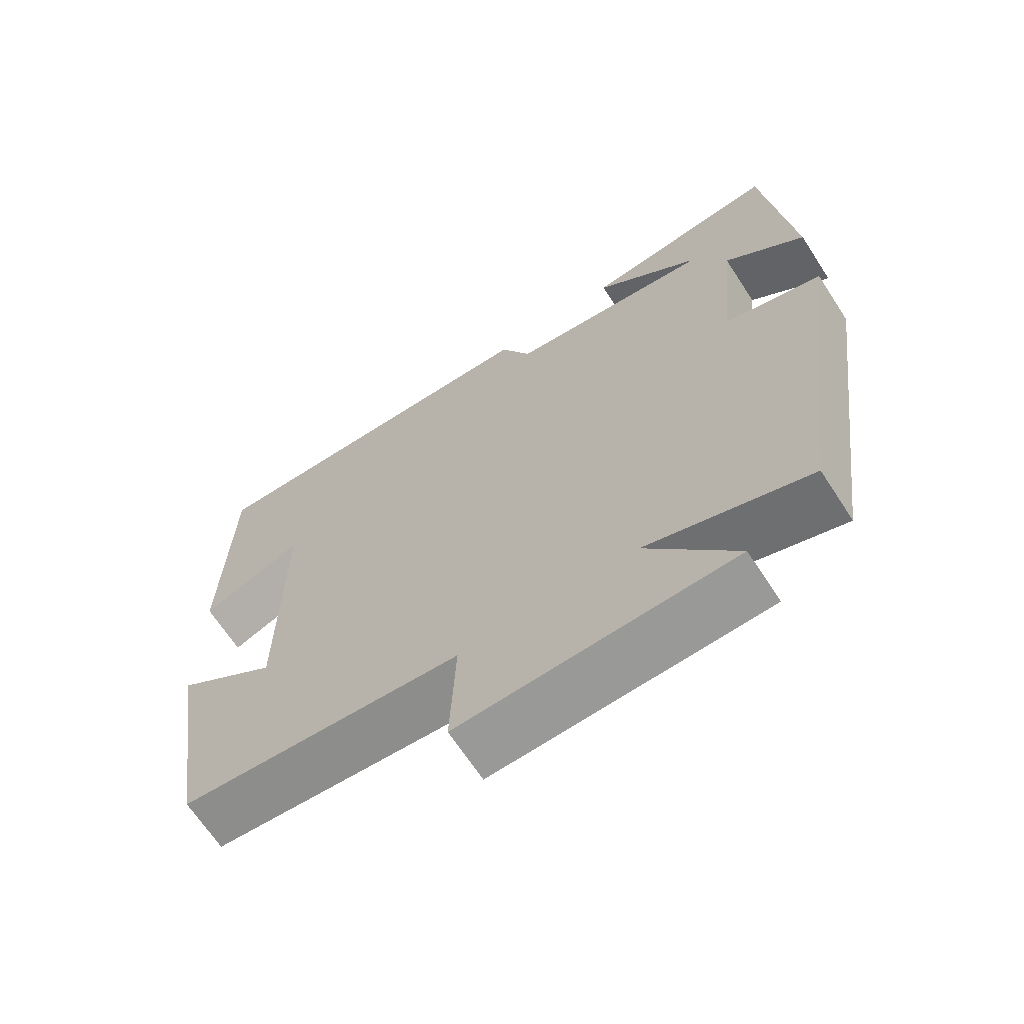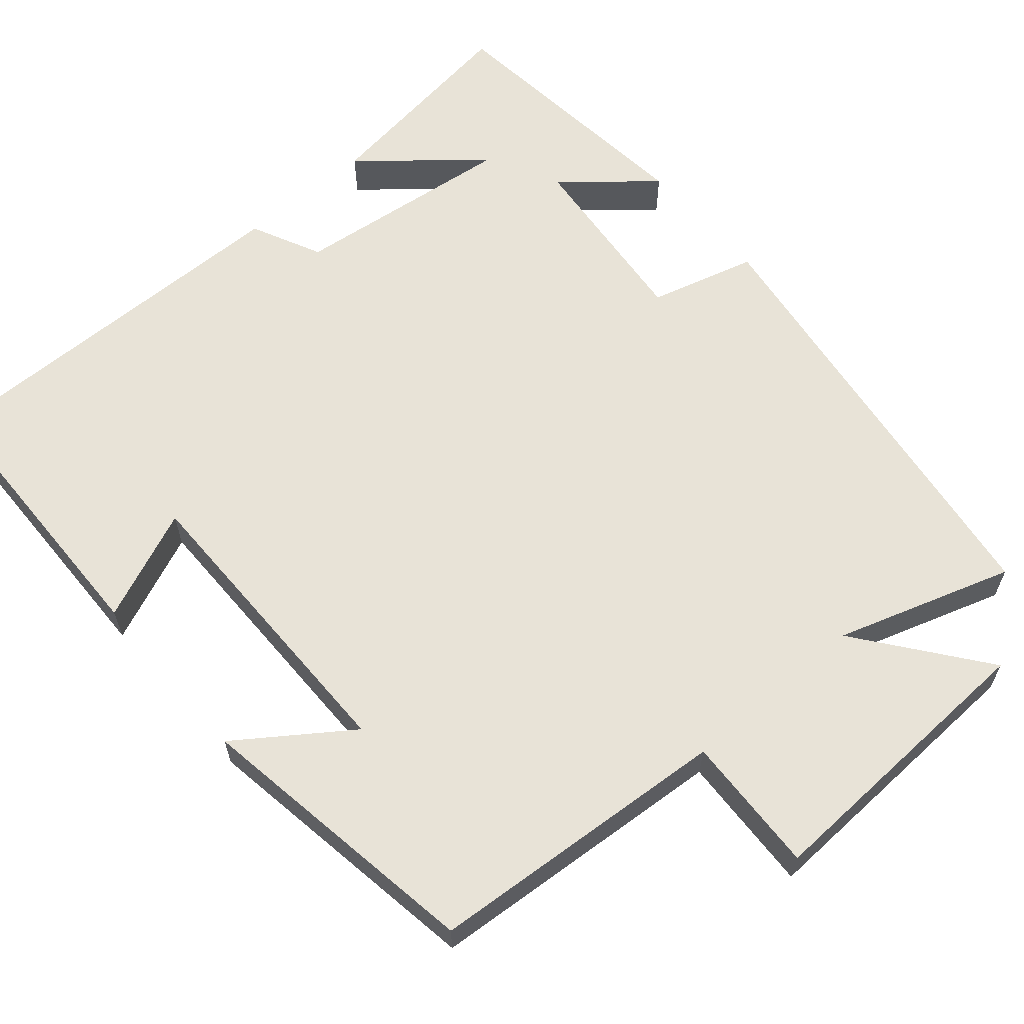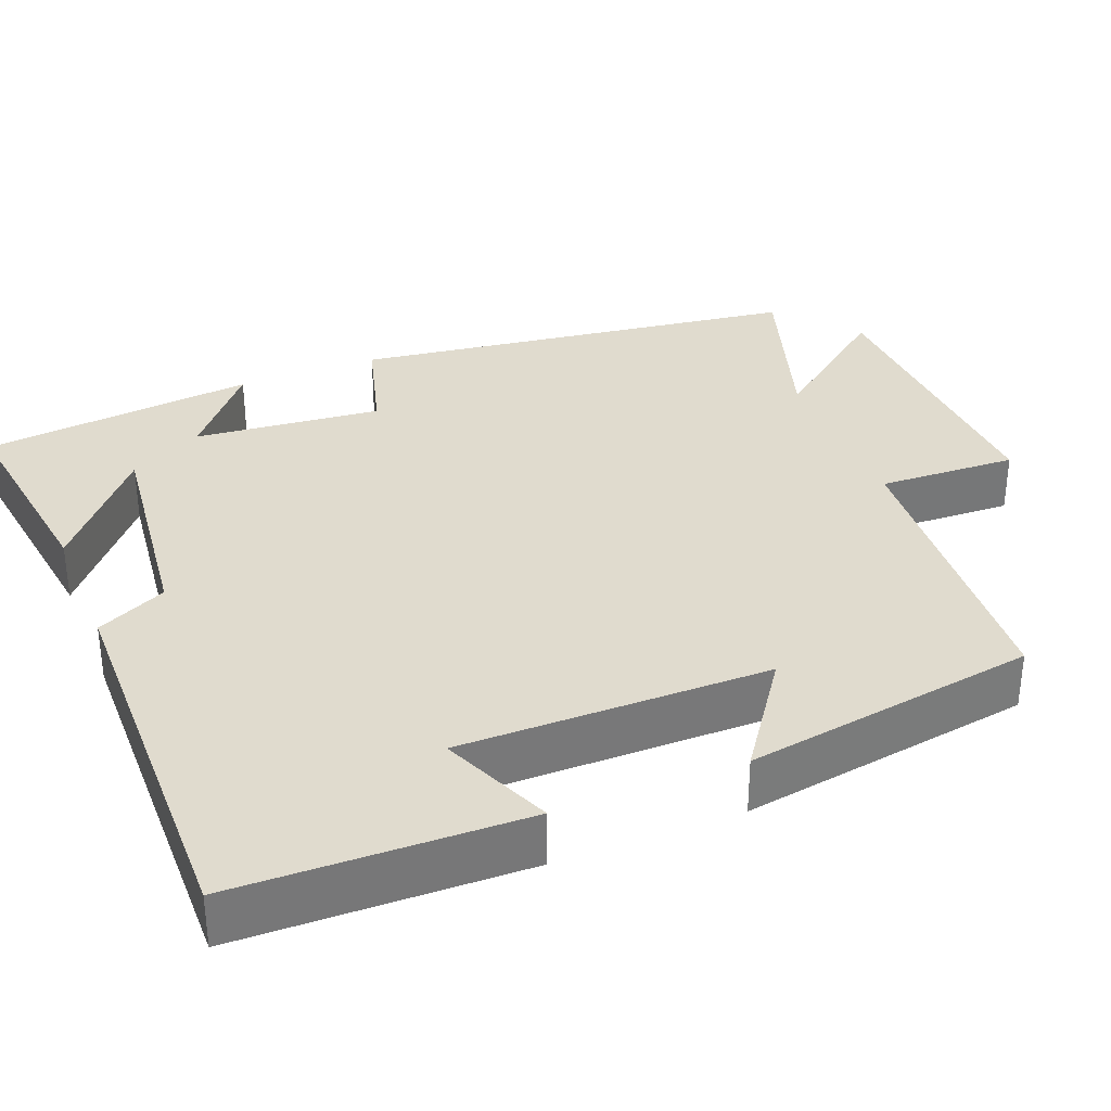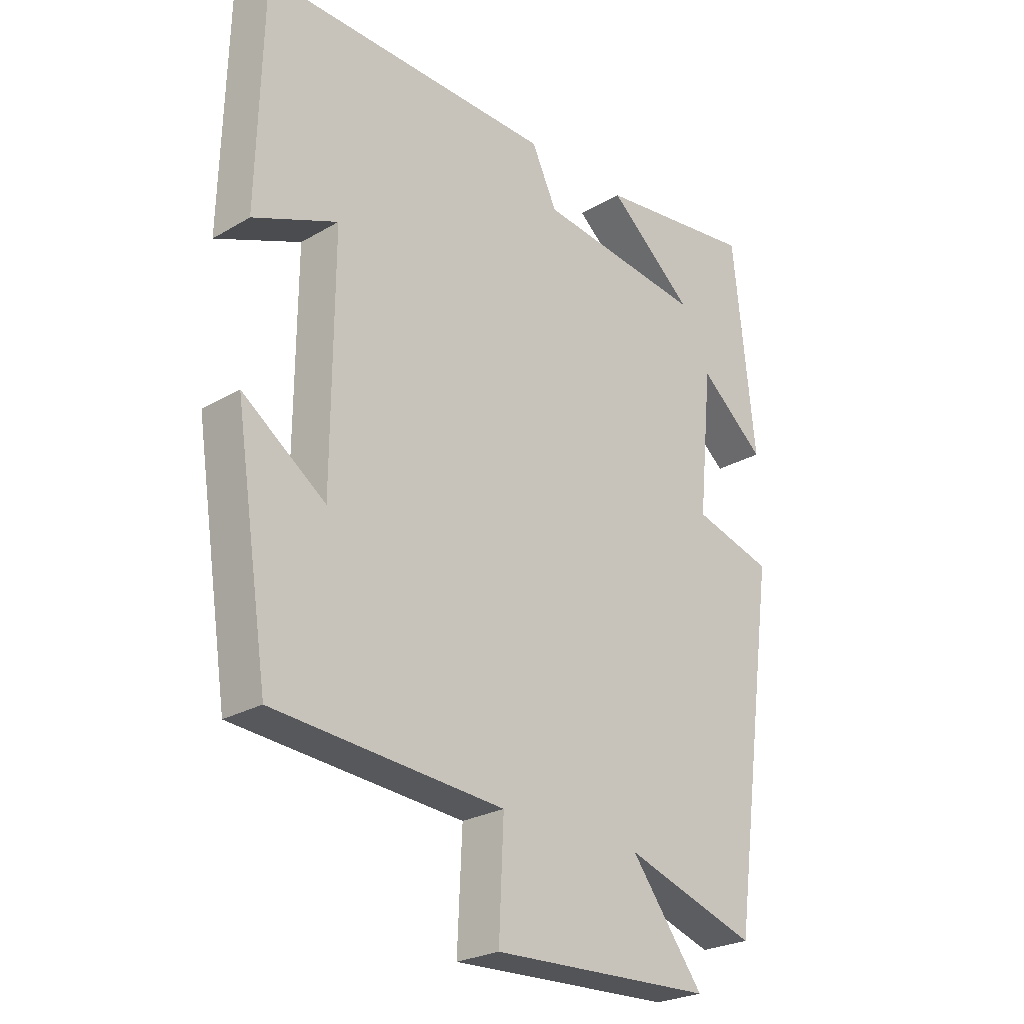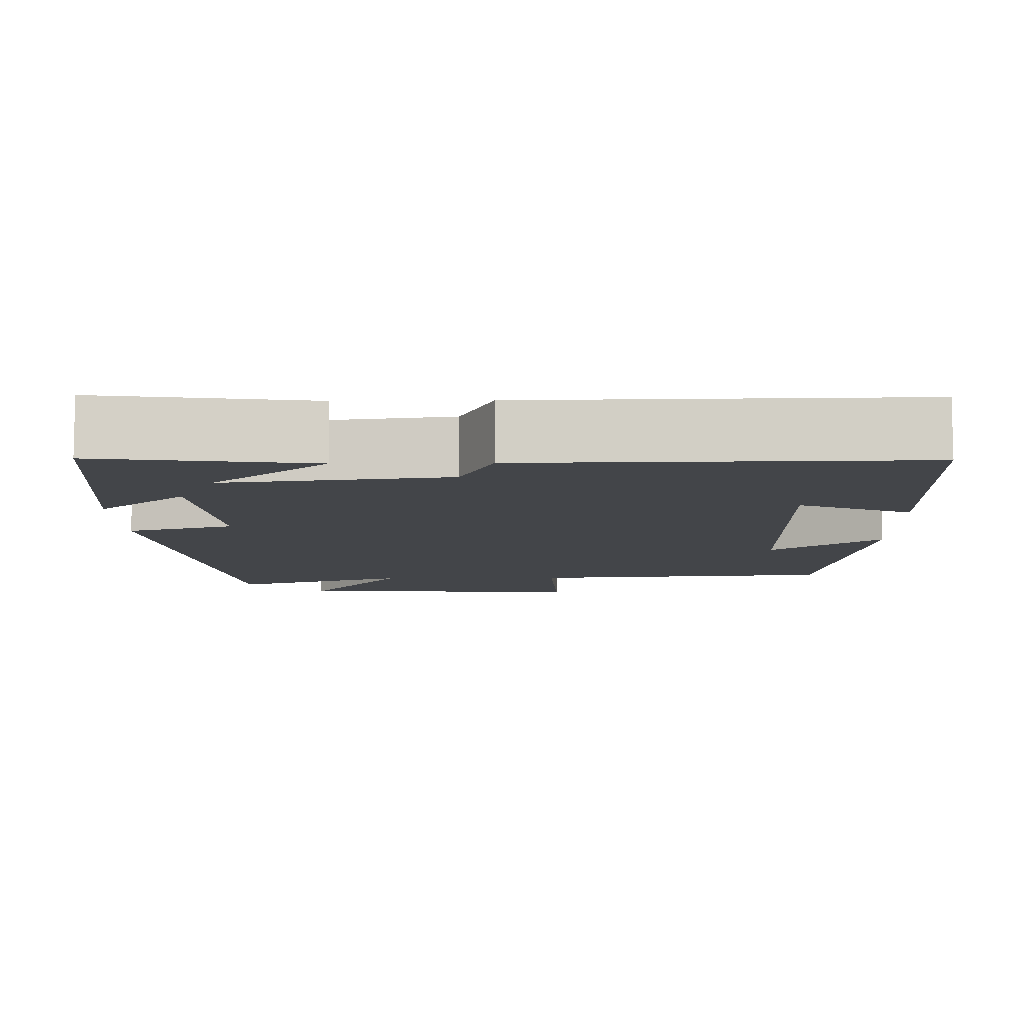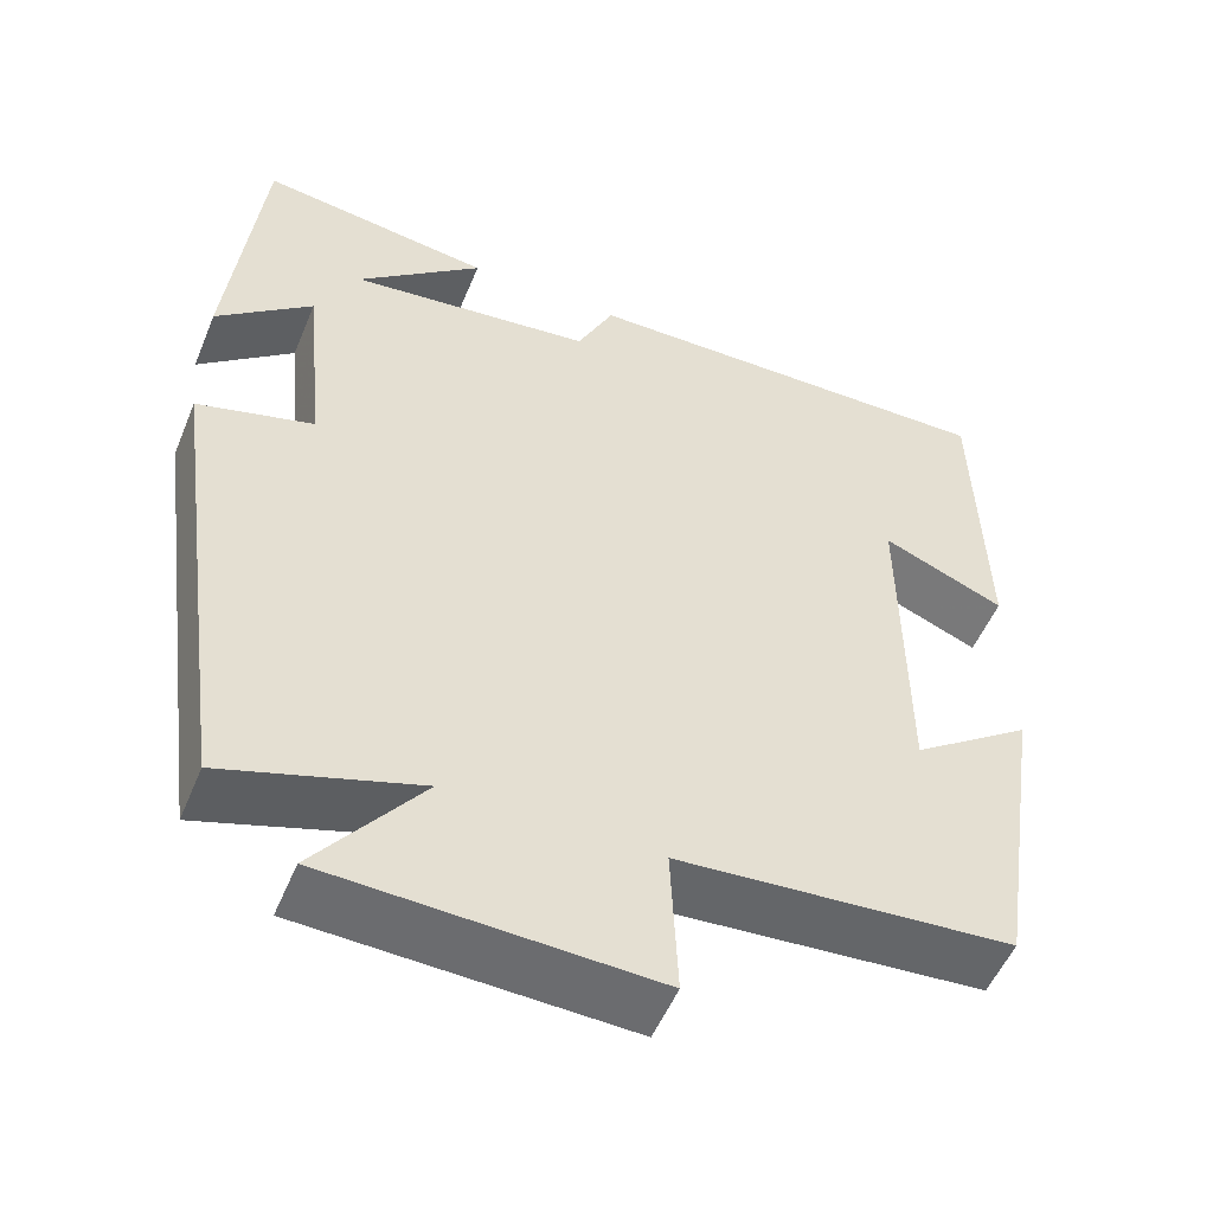
<metadata>
{"format":"obj","ext":"obj","renderer":"f3d","projection":"perspective","resolution":1024,"background":"white","views":[{"elev":-67.3,"azim":-146.9,"up":"+Z"},{"elev":62.1,"azim":139.3,"up":"+Y"},{"elev":33.5,"azim":68.1,"up":"+Y"},{"elev":-25.3,"azim":133.2,"up":"+Z"},{"elev":-8.9,"azim":1.1,"up":"+Y"},{"elev":-53.0,"azim":-22.3,"up":"+Z"}]}
</metadata>
<code>
v 0.442 0.07 -0.471
v 0.052 0.07 -0.5
v 0.06 0.07 -0.678
v -0.318 0.07 -0.662
v -0.194 0.07 -0.5
v -0.42 0.07 -0.573
v -0.5 0.07 0.002
v -0.364 0.07 0.04
v -0.388 0.07 0.28
v -0.5 0.07 0.186
v -0.463 0.07 0.537
v -0.19 0.07 0.5
v -0.337 0.07 0.376
v -0.051 0.07 0.41
v -0.008 0.07 0.5
v 0.491 0.07 0.508
v 0.5 0.07 0.14
v 0.357 0.07 0.2
v 0.359 0.07 -0.196
v 0.5 0.07 -0.096
v 0.442 0 -0.471
v 0.052 0 -0.5
v 0.06 0 -0.678
v -0.318 0 -0.662
v -0.194 0 -0.5
v -0.42 0 -0.573
v -0.5 0 0.002
v -0.364 0 0.04
v -0.388 0 0.28
v -0.5 0 0.186
v -0.463 0 0.537
v -0.19 0 0.5
v -0.337 0 0.376
v -0.051 0 0.41
v -0.008 0 0.5
v 0.491 0 0.508
v 0.5 0 0.14
v 0.357 0 0.2
v 0.359 0 -0.196
v 0.5 0 -0.096
f 19 20 1 2
f 18 19 2
f 15 16 17 18
f 14 15 18 2
f 13 14 2 3
f 11 12 13
f 9 10 11 13
f 8 9 13 3
f 5 6 7 8
f 5 8 3
f 3 4 5
f 22 21 40 39
f 22 39 38
f 38 37 36 35
f 22 38 35 34
f 23 22 34 33
f 33 32 31
f 33 31 30 29
f 23 33 29 28
f 28 27 26 25
f 23 28 25
f 25 24 23
f 1 21 22 2
f 2 22 23 3
f 3 23 24 4
f 4 24 25 5
f 5 25 26 6
f 6 26 27 7
f 7 27 28 8
f 8 28 29 9
f 9 29 30 10
f 10 30 31 11
f 11 31 32 12
f 12 32 33 13
f 13 33 34 14
f 14 34 35 15
f 15 35 36 16
f 16 36 37 17
f 17 37 38 18
f 18 38 39 19
f 19 39 40 20
f 20 40 21 1

</code>
